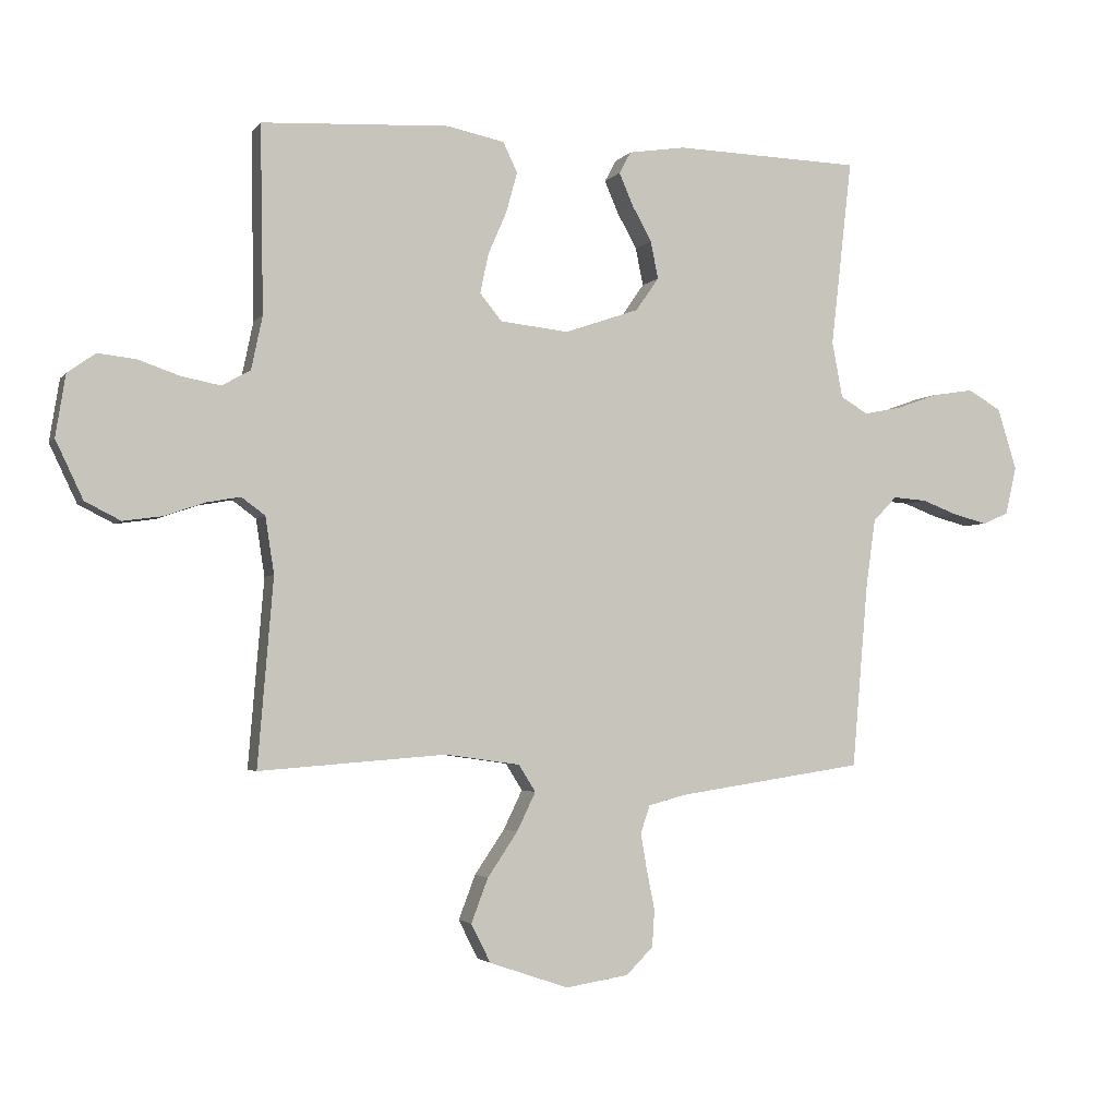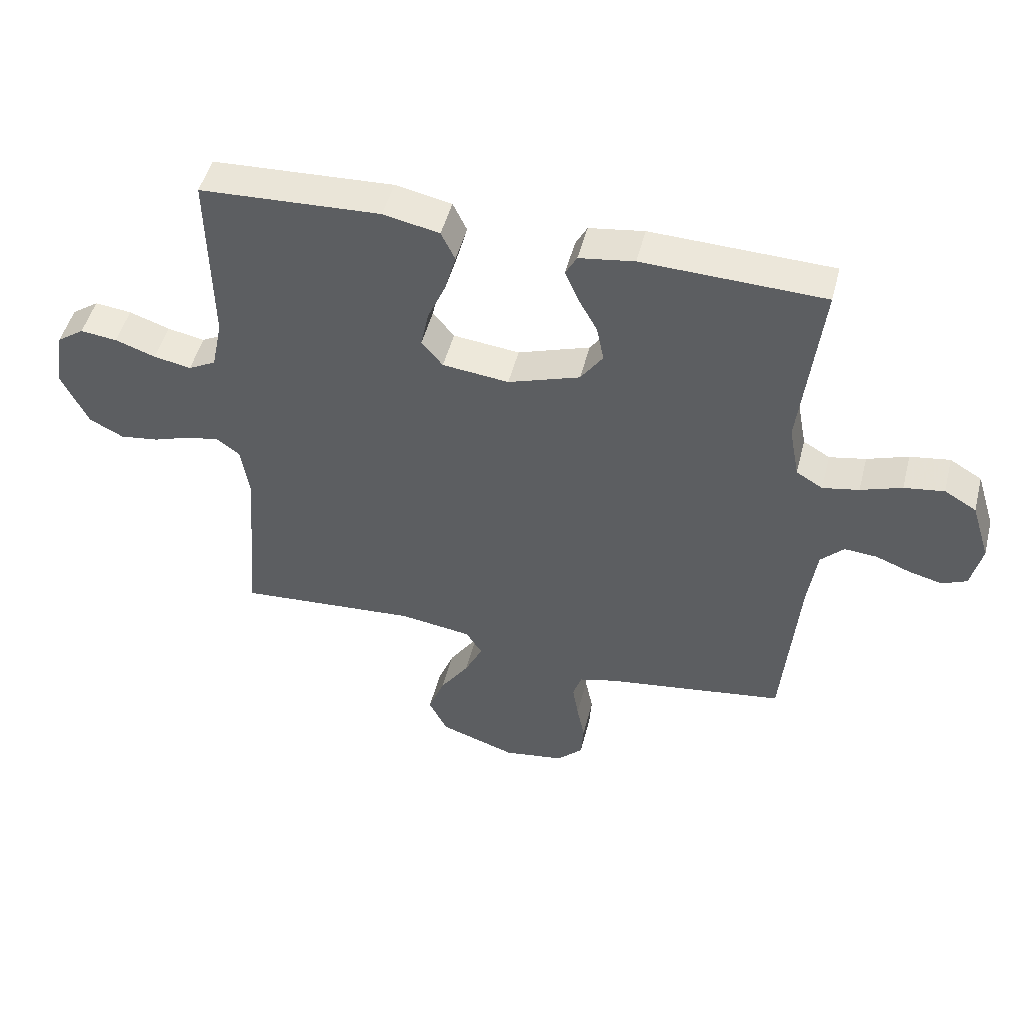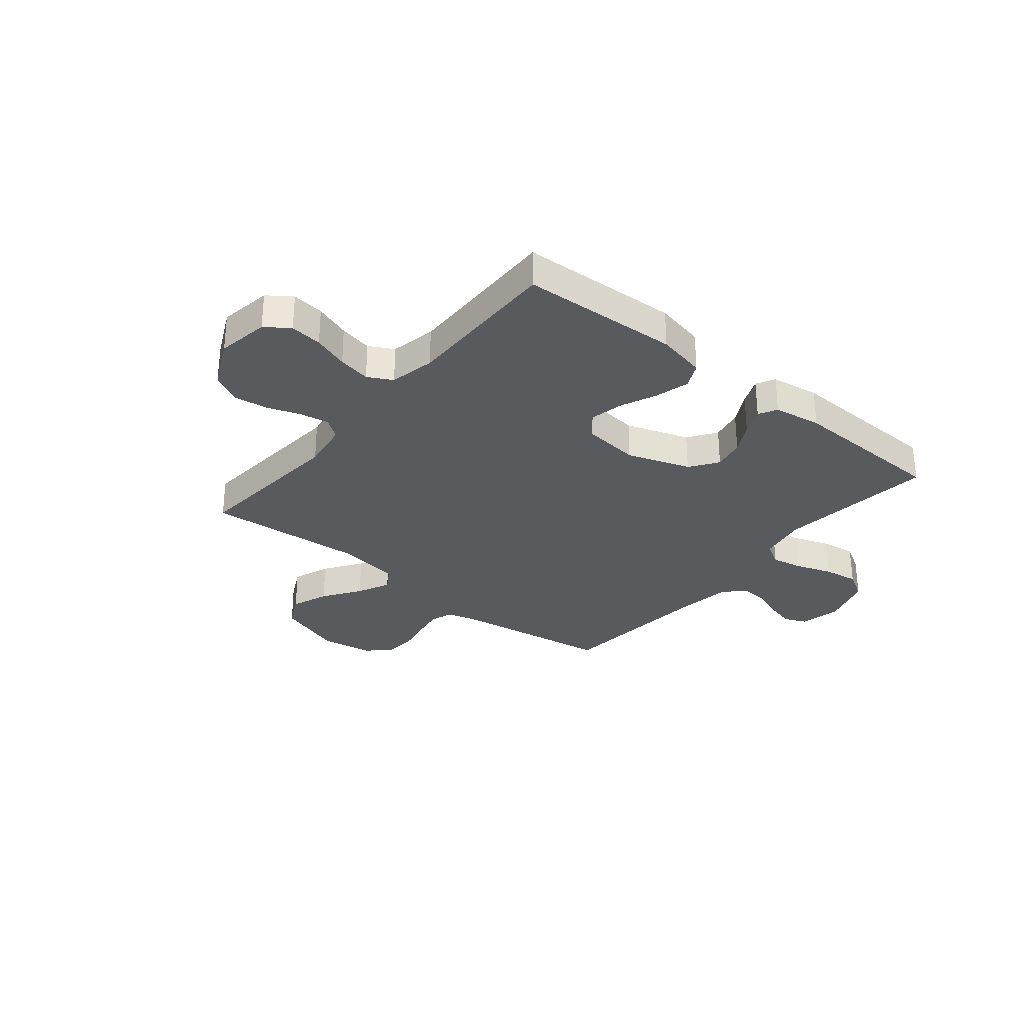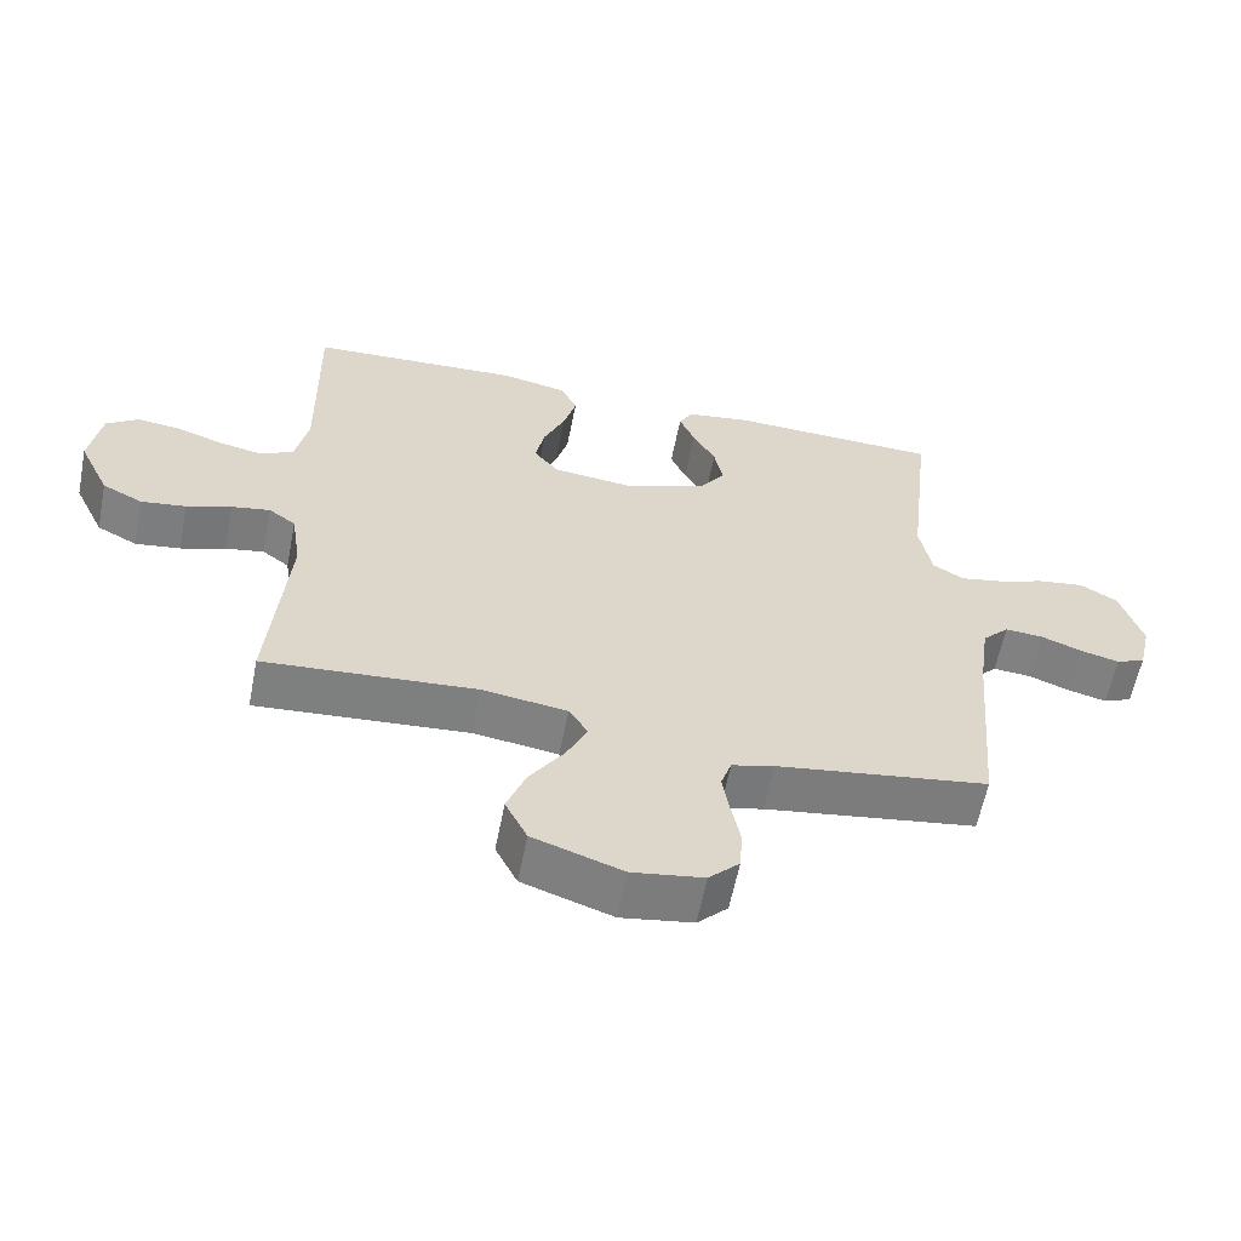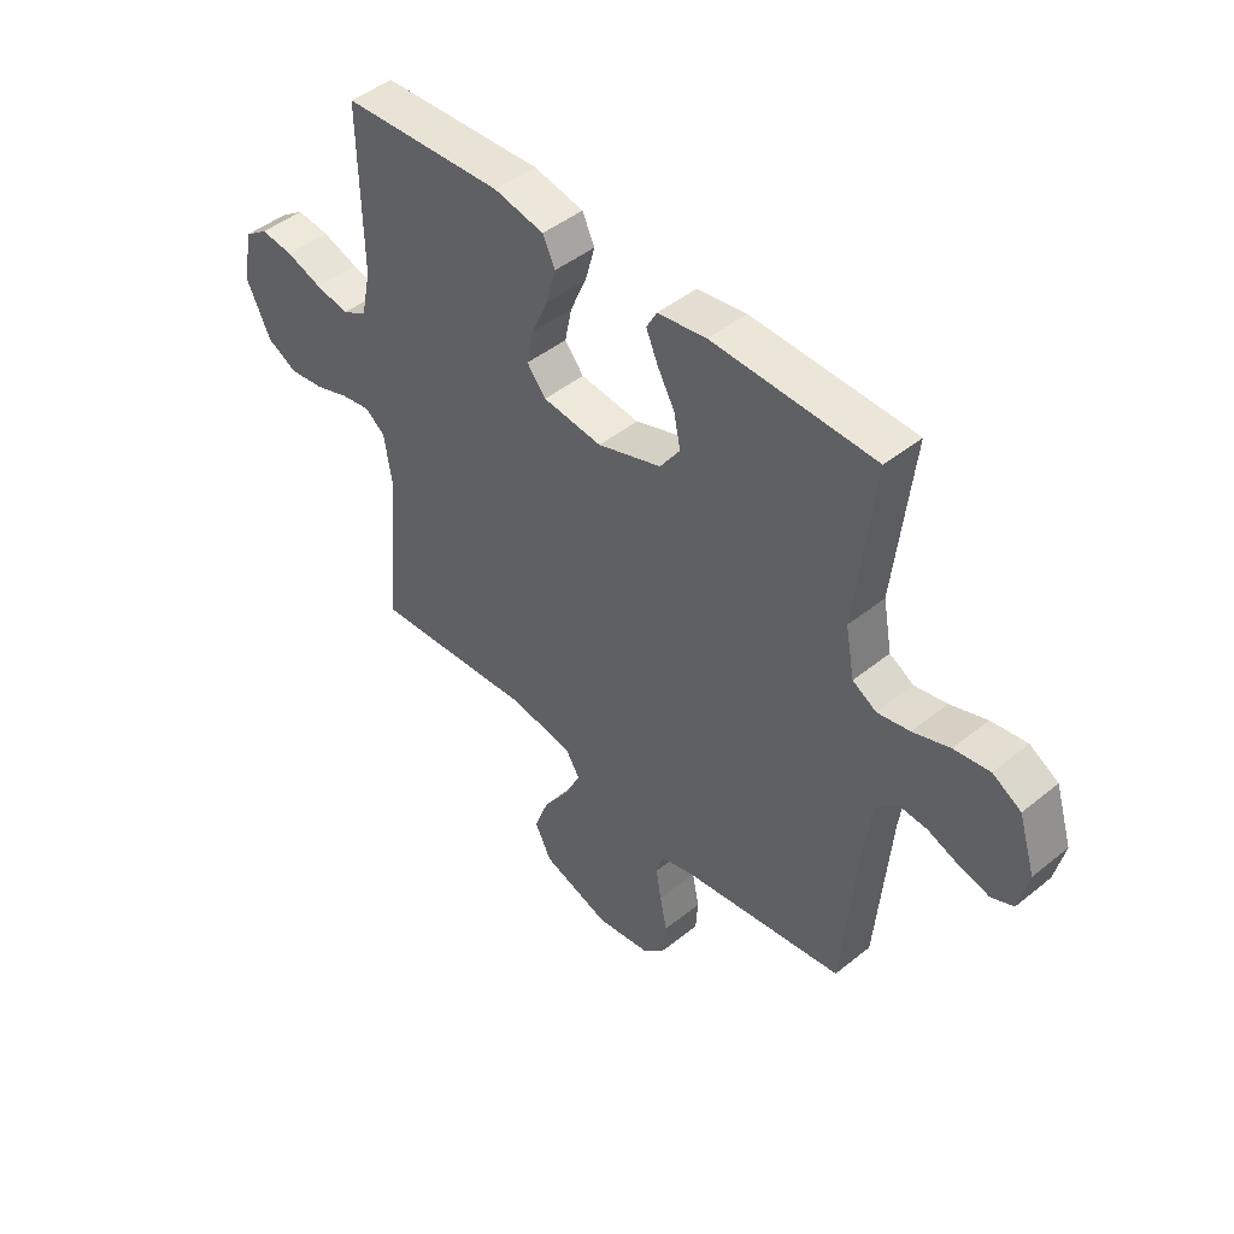
<metadata>
{"format":"obj","ext":"obj","renderer":"f3d","projection":"perspective","resolution":1024,"background":"white","views":[{"elev":-3.0,"azim":-18.6,"up":"+Z"},{"elev":49.0,"azim":14.3,"up":"+Z"},{"elev":-30.6,"azim":-39.3,"up":"+Y"},{"elev":-60.1,"azim":-11.2,"up":"+Z"},{"elev":45.9,"azim":47.2,"up":"+Z"}]}
</metadata>
<code>
v -0.5 0.07 -0.5
v -0.475 0.07 -0.2
v -0.489 0.07 -0.109
v -0.527 0.07 -0.081
v -0.582 0.07 -0.091
v -0.645 0.07 -0.113
v -0.709 0.07 -0.122
v -0.766 0.07 -0.093
v -0.81 0.07 0
v -0.794 0.07 0.099
v -0.749 0.07 0.131
v -0.688 0.07 0.124
v -0.621 0.07 0.101
v -0.559 0.07 0.089
v -0.513 0.07 0.114
v -0.495 0.07 0.2
v -0.5 0.07 0.5
v -0.2 0.07 0.516
v -0.107 0.07 0.497
v -0.084 0.07 0.449
v -0.102 0.07 0.384
v -0.132 0.07 0.315
v -0.145 0.07 0.252
v -0.11 0.07 0.209
v 0 0.07 0.197
v 0.119 0.07 0.238
v 0.156 0.07 0.291
v 0.144 0.07 0.351
v 0.112 0.07 0.409
v 0.09 0.07 0.46
v 0.109 0.07 0.495
v 0.2 0.07 0.509
v 0.5 0.07 0.5
v 0.466 0.07 0.2
v 0.483 0.07 0.11
v 0.527 0.07 0.084
v 0.587 0.07 0.096
v 0.655 0.07 0.12
v 0.721 0.07 0.13
v 0.774 0.07 0.099
v 0.805 0.07 0
v 0.787 0.07 -0.077
v 0.746 0.07 -0.095
v 0.691 0.07 -0.081
v 0.633 0.07 -0.059
v 0.579 0.07 -0.055
v 0.541 0.07 -0.094
v 0.526 0.07 -0.2
v 0.5 0.07 -0.5
v 0.2 0.07 -0.545
v 0.14 0.07 -0.561
v 0.125 0.07 -0.605
v 0.135 0.07 -0.664
v 0.148 0.07 -0.728
v 0.144 0.07 -0.787
v 0.101 0.07 -0.83
v 0 0.07 -0.846
v -0.127 0.07 -0.803
v -0.158 0.07 -0.741
v -0.131 0.07 -0.67
v -0.083 0.07 -0.599
v -0.053 0.07 -0.537
v -0.08 0.07 -0.494
v -0.2 0.07 -0.477
v -0.5 0 -0.5
v -0.475 0 -0.2
v -0.489 0 -0.109
v -0.527 0 -0.081
v -0.582 0 -0.091
v -0.645 0 -0.113
v -0.709 0 -0.122
v -0.766 0 -0.093
v -0.81 0 0
v -0.794 0 0.099
v -0.749 0 0.131
v -0.688 0 0.124
v -0.621 0 0.101
v -0.559 0 0.089
v -0.513 0 0.114
v -0.495 0 0.2
v -0.5 0 0.5
v -0.2 0 0.516
v -0.107 0 0.497
v -0.084 0 0.449
v -0.102 0 0.384
v -0.132 0 0.315
v -0.145 0 0.252
v -0.11 0 0.209
v 0 0 0.197
v 0.119 0 0.238
v 0.156 0 0.291
v 0.144 0 0.351
v 0.112 0 0.409
v 0.09 0 0.46
v 0.109 0 0.495
v 0.2 0 0.509
v 0.5 0 0.5
v 0.466 0 0.2
v 0.483 0 0.11
v 0.527 0 0.084
v 0.587 0 0.096
v 0.655 0 0.12
v 0.721 0 0.13
v 0.774 0 0.099
v 0.805 0 0
v 0.787 0 -0.077
v 0.746 0 -0.095
v 0.691 0 -0.081
v 0.633 0 -0.059
v 0.579 0 -0.055
v 0.541 0 -0.094
v 0.526 0 -0.2
v 0.5 0 -0.5
v 0.2 0 -0.545
v 0.14 0 -0.561
v 0.125 0 -0.605
v 0.135 0 -0.664
v 0.148 0 -0.728
v 0.144 0 -0.787
v 0.101 0 -0.83
v 0 0 -0.846
v -0.127 0 -0.803
v -0.158 0 -0.741
v -0.131 0 -0.67
v -0.083 0 -0.599
v -0.053 0 -0.537
v -0.08 0 -0.494
v -0.2 0 -0.477
f 58 59 60 61
f 58 61 62
f 57 58 62
f 56 57 62
f 53 54 55 56
f 52 53 56 62
f 51 52 62 63
f 48 49 50
f 47 48 50 51
f 42 43 44 45
f 40 41 42 45
f 40 45 46
f 37 38 39 40
f 36 37 40 46
f 35 36 46 47
f 31 32 33 34
f 31 34 35
f 28 29 30 31
f 28 31 35 47
f 19 20 21 22
f 19 22 23
f 16 17 18 19
f 15 16 19 23
f 14 15 23 24
f 10 11 12 13
f 10 13 14
f 9 10 14
f 5 6 7 8
f 4 5 8 9
f 64 1 2
f 63 64 2 3
f 47 51 63 3
f 27 28 47
f 26 27 47
f 25 26 47 3
f 4 9 14 24
f 3 4 24 25
f 125 124 123 122
f 126 125 122
f 126 122 121
f 126 121 120
f 120 119 118 117
f 126 120 117 116
f 127 126 116 115
f 114 113 112
f 115 114 112 111
f 109 108 107 106
f 109 106 105 104
f 110 109 104
f 104 103 102 101
f 110 104 101 100
f 111 110 100 99
f 98 97 96 95
f 99 98 95
f 95 94 93 92
f 111 99 95 92
f 86 85 84 83
f 87 86 83
f 83 82 81 80
f 87 83 80 79
f 88 87 79 78
f 77 76 75 74
f 78 77 74
f 78 74 73
f 72 71 70 69
f 73 72 69 68
f 66 65 128
f 67 66 128 127
f 67 127 115 111
f 111 92 91
f 111 91 90
f 67 111 90 89
f 88 78 73 68
f 89 88 68 67
f 1 65 66 2
f 2 66 67 3
f 3 67 68 4
f 4 68 69 5
f 5 69 70 6
f 6 70 71 7
f 7 71 72 8
f 8 72 73 9
f 9 73 74 10
f 10 74 75 11
f 11 75 76 12
f 12 76 77 13
f 13 77 78 14
f 14 78 79 15
f 15 79 80 16
f 16 80 81 17
f 17 81 82 18
f 18 82 83 19
f 19 83 84 20
f 20 84 85 21
f 21 85 86 22
f 22 86 87 23
f 23 87 88 24
f 24 88 89 25
f 25 89 90 26
f 26 90 91 27
f 27 91 92 28
f 28 92 93 29
f 29 93 94 30
f 30 94 95 31
f 31 95 96 32
f 32 96 97 33
f 33 97 98 34
f 34 98 99 35
f 35 99 100 36
f 36 100 101 37
f 37 101 102 38
f 38 102 103 39
f 39 103 104 40
f 40 104 105 41
f 41 105 106 42
f 42 106 107 43
f 43 107 108 44
f 44 108 109 45
f 45 109 110 46
f 46 110 111 47
f 47 111 112 48
f 48 112 113 49
f 49 113 114 50
f 50 114 115 51
f 51 115 116 52
f 52 116 117 53
f 53 117 118 54
f 54 118 119 55
f 55 119 120 56
f 56 120 121 57
f 57 121 122 58
f 58 122 123 59
f 59 123 124 60
f 60 124 125 61
f 61 125 126 62
f 62 126 127 63
f 63 127 128 64
f 64 128 65 1

</code>
